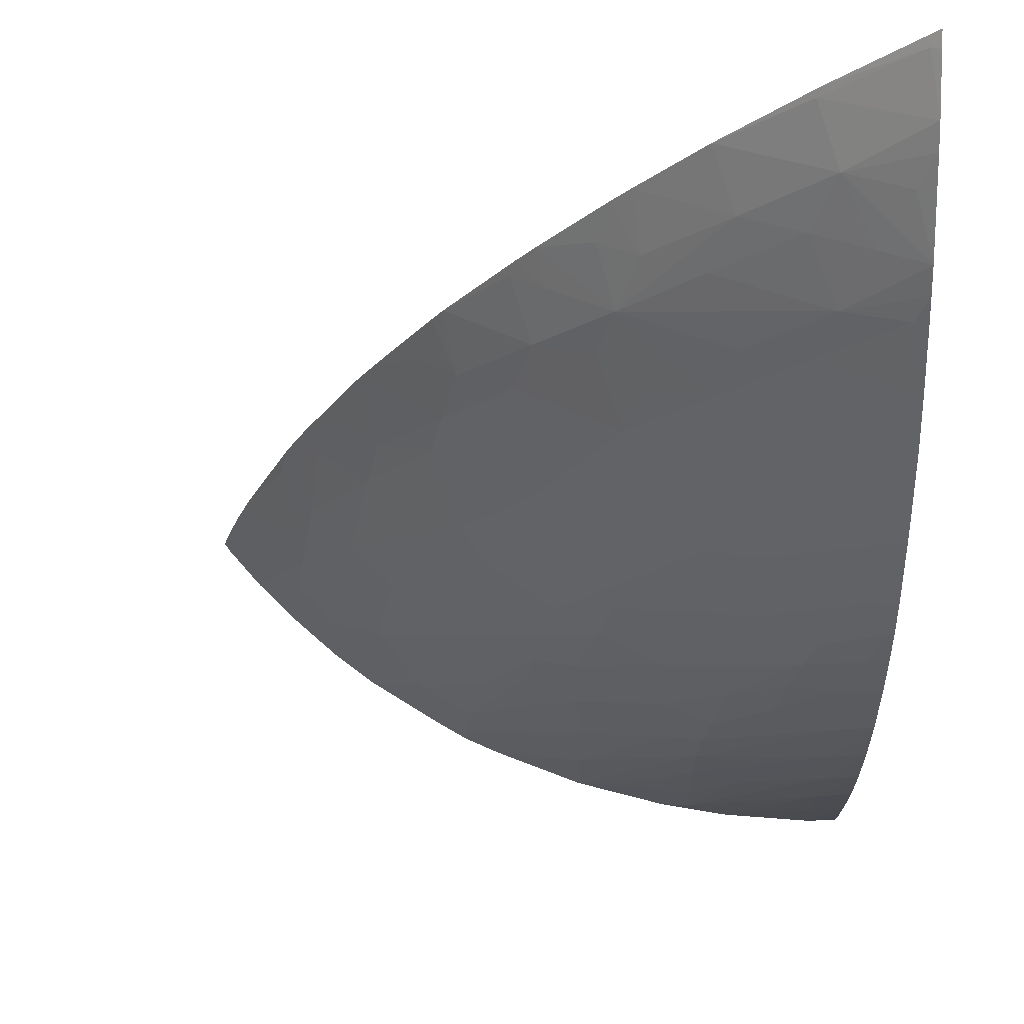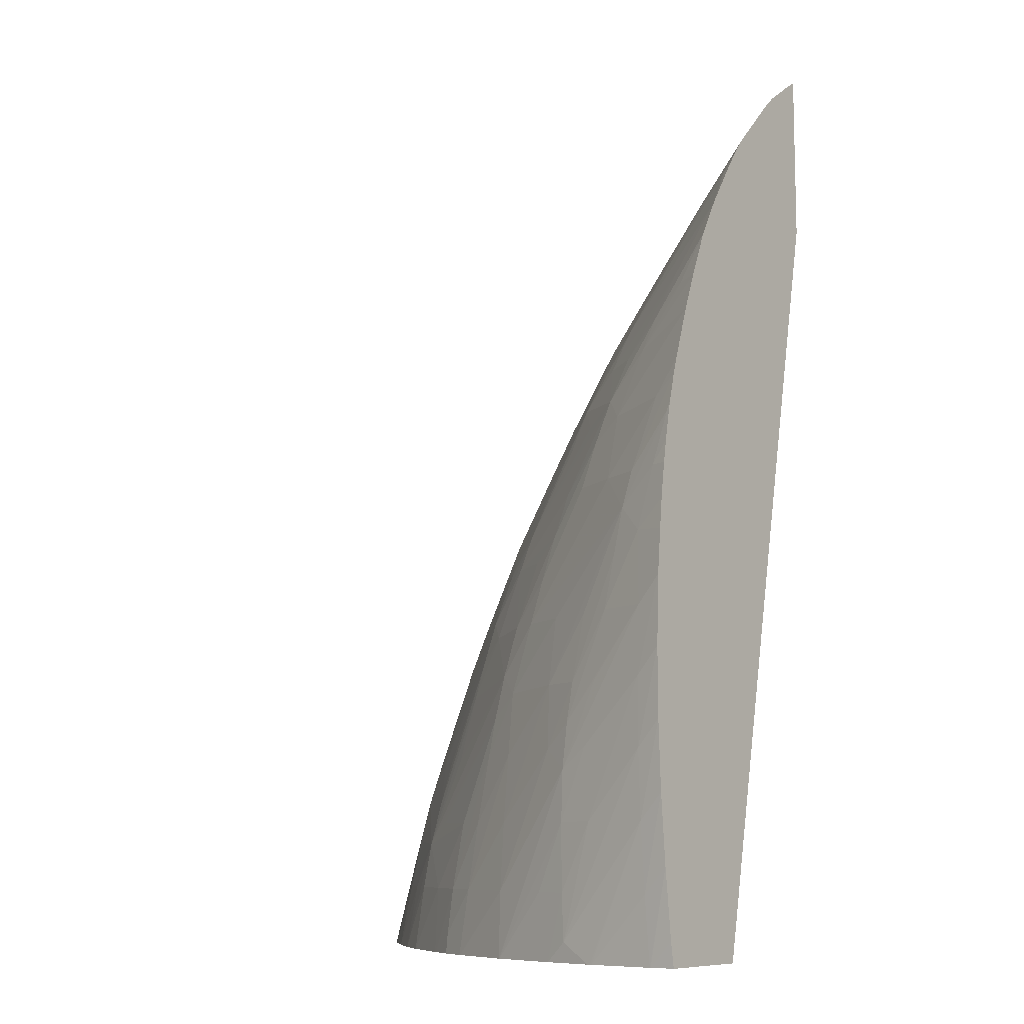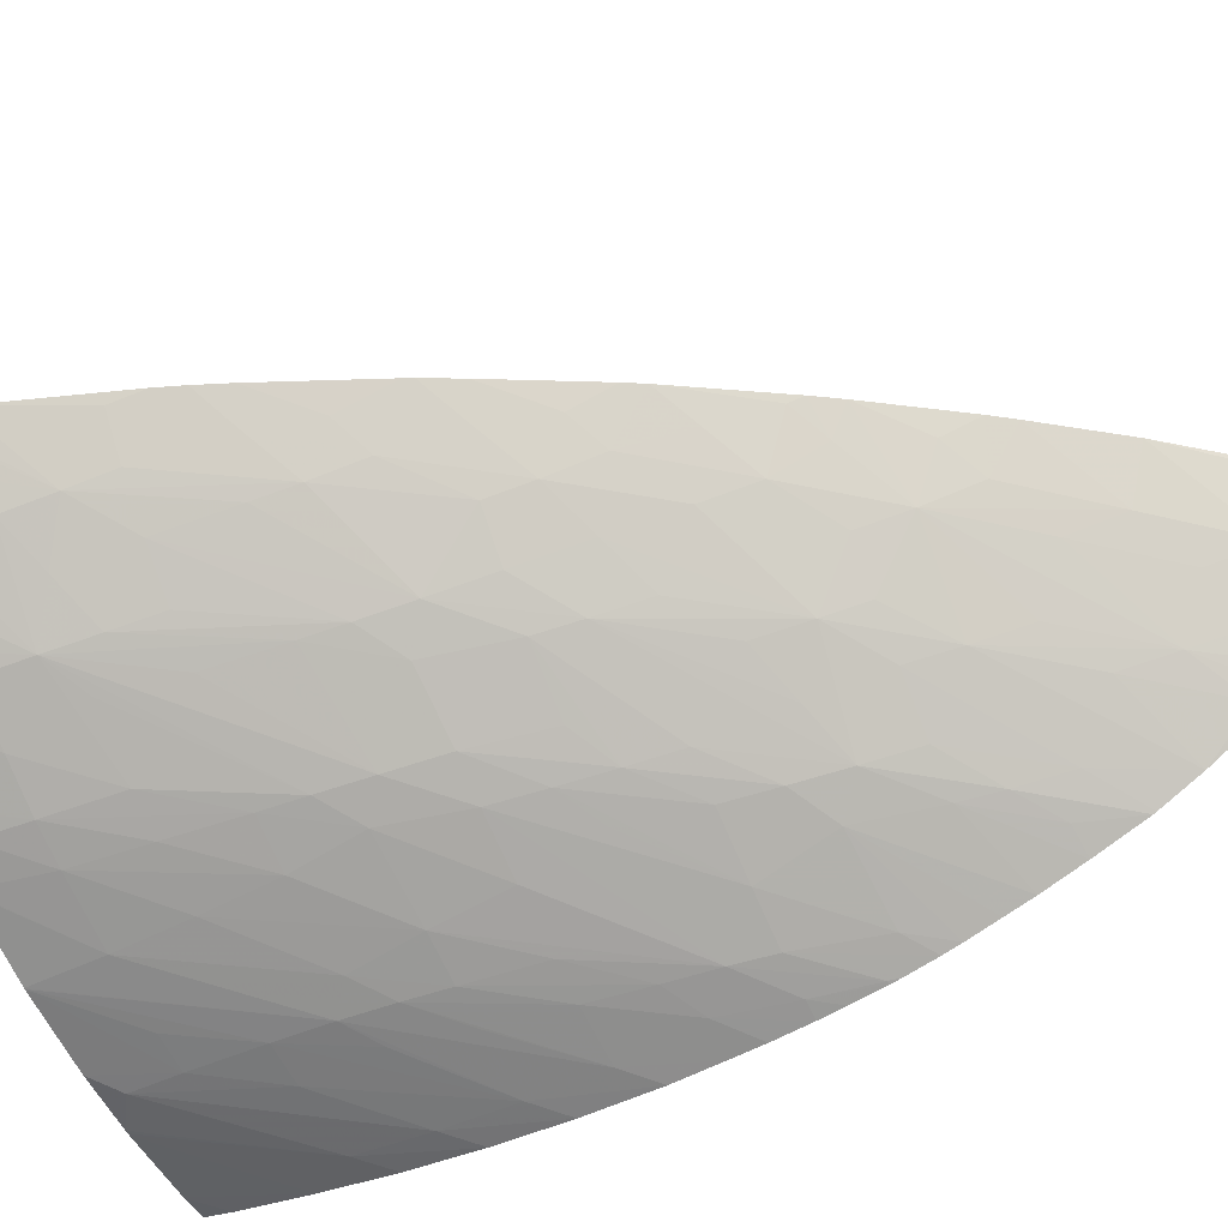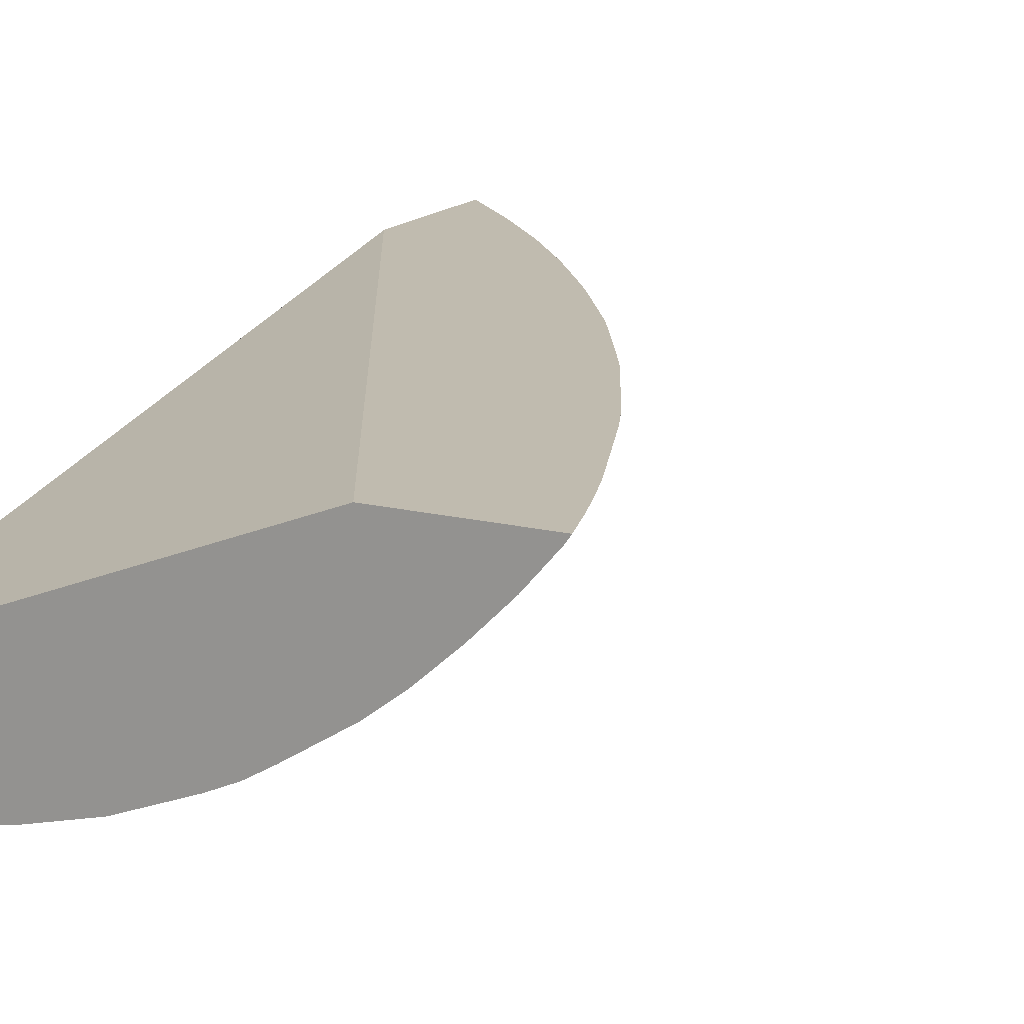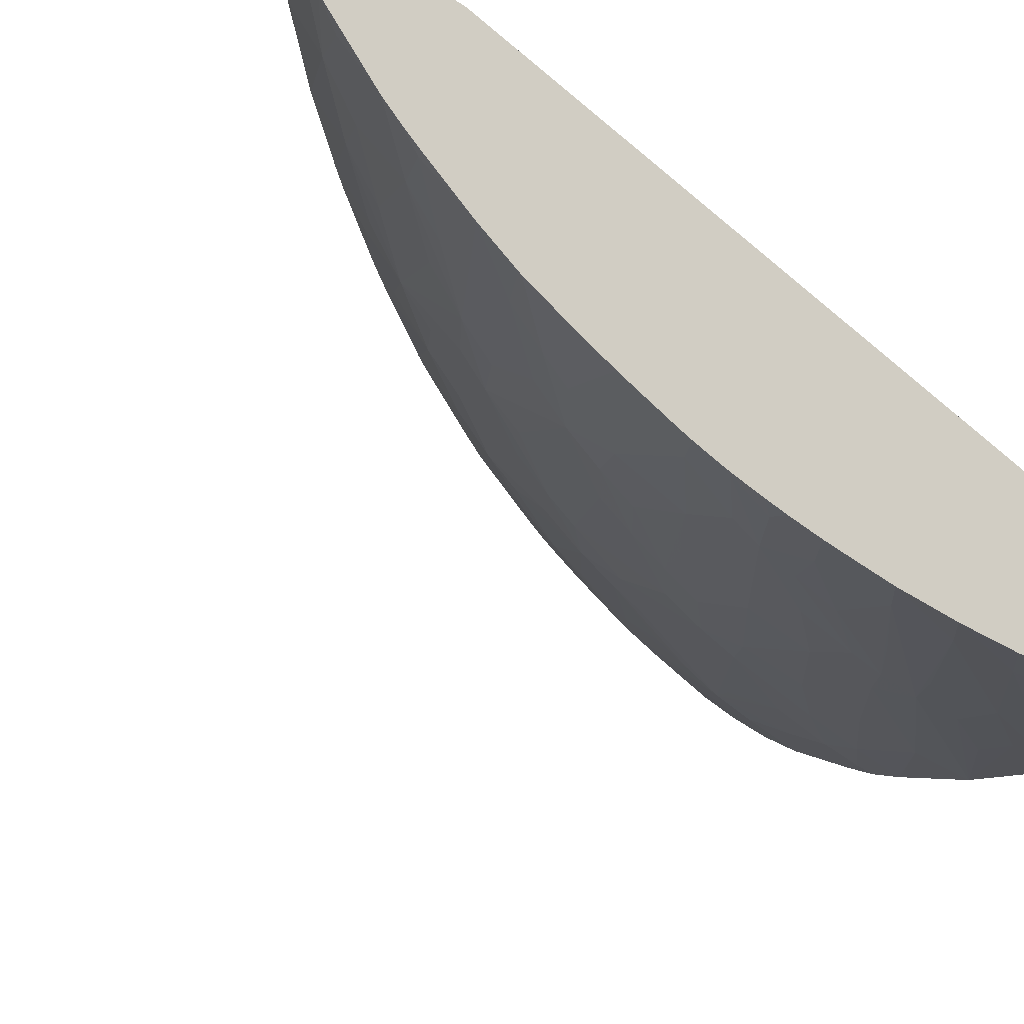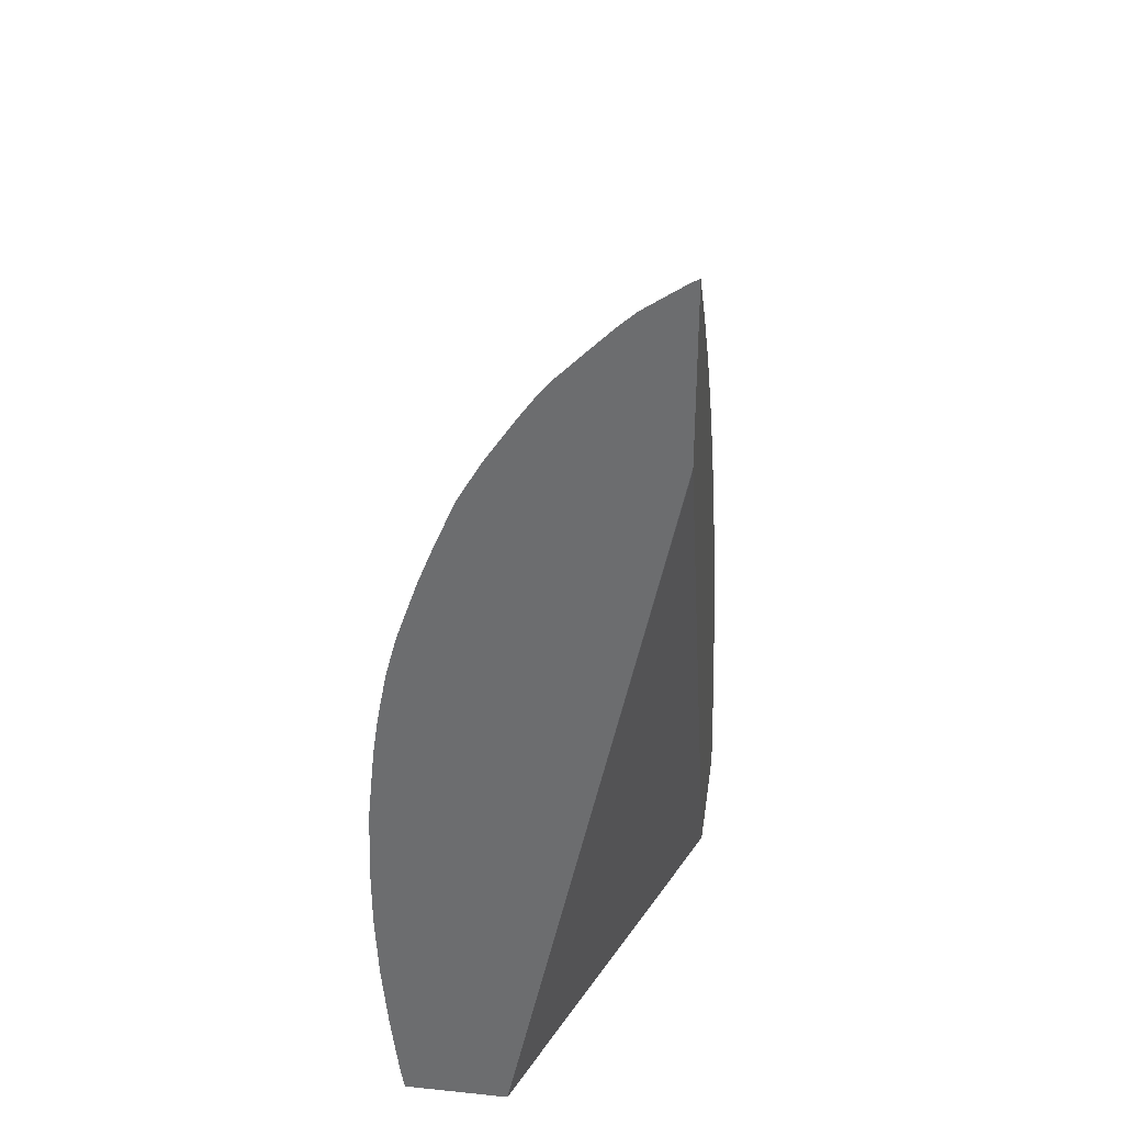
<metadata>
{"format":"obj","ext":"obj","renderer":"f3d","projection":"perspective","resolution":1024,"background":"white","views":[{"elev":-20.3,"azim":1.3,"up":"+Y"},{"elev":-9.4,"azim":36.9,"up":"+Z"},{"elev":-46.7,"azim":-62.4,"up":"+Y"},{"elev":16.1,"azim":-152.9,"up":"+Y"},{"elev":-31.4,"azim":47.2,"up":"+Y"},{"elev":35.0,"azim":97.8,"up":"+Z"}]}
</metadata>
<code>
v 1.511 1.289 0.6459
v 1.51 1.289 0.6451
v 1.509 1.287 0.6423
v 1.511 1.286 0.6436
v 1.511 1.289 0.5882
v 1.508 1.289 0.643
v 1.5 1.279 0.6281
v 1.511 1.273 0.6351
v 1.487 1.289 0.6214
v 1.486 1.288 0.6193
v 1.511 1.289 0.5874
v 1.511 1.234 0.3281
v 1.492 1.272 0.6134
v 1.511 1.268 0.6304
v 1.486 1.289 0.6197
v 1.464 1.289 0.5953
v 1.371 1.289 0.3281
v 1.511 1.199 0.3281
v 1.511 1.25 0.6123
v 1.507 1.264 0.6218
v 1.47 1.274 0.5886
v 1.485 1.265 0.5981
v 1.5 1.257 0.606
v 1.511 1.262 0.6239
v 1.447 1.289 0.573
v 1.322 1.289 0.3281
v 1.502 1.199 0.3281
v 1.511 1.197 0.3365
v 1.492 1.25 0.5892
v 1.511 1.246 0.6064
v 1.449 1.276 0.5635
v 1.443 1.269 0.5482
v 1.464 1.267 0.5733
v 1.442 1.289 0.5666
v 1.326 1.289 0.3412
v 1.324 1.287 0.3281
v 1.502 1.199 0.3281
v 1.511 1.195 0.3595
v 1.508 1.243 0.5987
v 1.471 1.252 0.5637
v 1.466 1.246 0.5484
v 1.487 1.244 0.5739
v 1.511 1.241 0.6001
v 1.438 1.283 0.5564
v 1.424 1.289 0.5415
v 1.426 1.281 0.5361
v 1.422 1.272 0.5216
v 1.438 1.264 0.5342
v 1.449 1.252 0.5342
v 1.329 1.289 0.3506
v 1.334 1.275 0.3281
v 1.337 1.279 0.3506
v 1.478 1.201 0.3281
v 1.502 1.196 0.3506
v 1.511 1.193 0.3824
v 1.511 1.231 0.5846
v 1.445 1.248 0.5221
v 1.461 1.242 0.5342
v 1.496 1.229 0.5611
v 1.418 1.289 0.5339
v 1.417 1.287 0.5297
v 1.41 1.281 0.5122
v 1.402 1.276 0.4935
v 1.418 1.267 0.5063
v 1.331 1.289 0.3552
v 1.354 1.272 0.3828
v 1.346 1.264 0.3281
v 1.349 1.267 0.3506
v 1.351 1.269 0.3675
v 1.478 1.201 0.3281
v 1.502 1.194 0.3736
v 1.511 1.191 0.4054
v 1.511 1.224 0.5722
v 1.398 1.27 0.4782
v 1.412 1.261 0.4858
v 1.425 1.251 0.4934
v 1.421 1.247 0.4782
v 1.441 1.244 0.5068
v 1.455 1.236 0.5129
v 1.47 1.227 0.5189
v 1.475 1.231 0.5342
v 1.49 1.225 0.5458
v 1.511 1.223 0.5714
v 1.399 1.289 0.5047
v 1.396 1.289 0.4992
v 1.393 1.283 0.4869
v 1.334 1.289 0.3668
v 1.364 1.259 0.3746
v 1.368 1.263 0.3966
v 1.373 1.268 0.4195
v 1.375 1.27 0.4322
v 1.356 1.275 0.3966
v 1.347 1.287 0.3966
v 1.358 1.252 0.3281
v 1.361 1.255 0.3506
v 1.374 1.247 0.3663
v 1.477 1.201 0.3281
v 1.502 1.193 0.3966
v 1.467 1.202 0.3348
v 1.511 1.191 0.4284
v 1.38 1.289 0.4704
v 1.382 1.282 0.4662
v 1.379 1.275 0.4475
v 1.395 1.266 0.4654
v 1.406 1.255 0.4654
v 1.402 1.25 0.4473
v 1.417 1.245 0.4654
v 1.45 1.229 0.4883
v 1.466 1.224 0.5035
v 1.478 1.219 0.5112
v 1.487 1.222 0.5342
v 1.503 1.221 0.5549
v 1.511 1.217 0.5557
v 1.349 1.289 0.4067
v 1.377 1.249 0.3816
v 1.38 1.252 0.3966
v 1.398 1.248 0.432
v 1.36 1.283 0.4202
v 1.353 1.289 0.4146
v 1.369 1.244 0.3281
v 1.372 1.245 0.3506
v 1.387 1.235 0.3506
v 1.404 1.228 0.3736
v 1.386 1.241 0.3738
v 1.421 1.225 0.4098
v 1.424 1.226 0.4251
v 1.391 1.242 0.3966
v 1.396 1.246 0.4195
v 1.459 1.204 0.3281
v 1.479 1.198 0.3736
v 1.502 1.193 0.4195
v 1.466 1.202 0.3506
v 1.511 1.192 0.4513
v 1.374 1.289 0.4599
v 1.37 1.282 0.4409
v 1.357 1.289 0.4243
v 1.373 1.289 0.4573
v 1.41 1.242 0.4408
v 1.434 1.232 0.4656
v 1.446 1.226 0.4734
v 1.427 1.229 0.4424
v 1.462 1.221 0.4883
v 1.479 1.211 0.4883
v 1.502 1.206 0.5128
v 1.511 1.205 0.5246
v 1.511 1.208 0.5342
v 1.511 1.211 0.5428
v 1.37 1.243 0.3281
v 1.401 1.226 0.3506
v 1.389 1.231 0.3281
v 1.419 1.223 0.3966
v 1.432 1.22 0.4182
v 1.439 1.222 0.4424
v 1.433 1.211 0.3281
v 1.466 1.202 0.3736
v 1.502 1.194 0.4424
v 1.467 1.202 0.3908
v 1.477 1.199 0.3977
v 1.455 1.205 0.3506
v 1.511 1.194 0.4664
v 1.443 1.224 0.4581
v 1.491 1.202 0.476
v 1.494 1.204 0.4883
v 1.455 1.219 0.4656
v 1.511 1.203 0.5191
v 1.412 1.22 0.3506
v 1.416 1.222 0.3736
v 1.39 1.23 0.3281
v 1.399 1.225 0.3349
v 1.433 1.216 0.3966
v 1.456 1.209 0.4195
v 1.456 1.213 0.4424
v 1.433 1.211 0.3281
v 1.485 1.2 0.4424
v 1.468 1.202 0.4061
v 1.481 1.199 0.4195
v 1.5 1.198 0.4672
v 1.458 1.206 0.3977
v 1.433 1.212 0.3506
v 1.511 1.195 0.4765
v 1.488 1.201 0.4607
v 1.505 1.199 0.4883
v 1.51 1.2 0.5062
v 1.474 1.205 0.4424
v 1.511 1.201 0.5096
v 1.408 1.221 0.3281
v 1.433 1.214 0.3736
v 1.399 1.225 0.3281
v 1.47 1.203 0.4195
v 1.409 1.22 0.3281
v 1.511 1.197 0.4883
v 1.511 1.198 0.496
v 1.511 1.2 0.5067
f 1 2 3
f 1 3 4
f 1 4 8
f 1 8 14
f 1 14 24
f 1 24 19
f 1 19 30
f 1 30 43
f 1 43 56
f 1 56 73
f 1 73 83
f 1 83 113
f 1 113 147
f 1 147 146
f 1 146 145
f 1 145 165
f 1 165 185
f 1 185 193
f 1 193 192
f 1 192 191
f 1 191 180
f 1 180 160
f 1 160 133
f 1 133 100
f 1 100 72
f 1 72 55
f 1 55 38
f 1 38 28
f 1 28 18
f 1 18 12
f 1 12 5
f 1 5 11
f 1 11 17
f 1 17 26
f 1 26 35
f 1 35 50
f 1 50 65
f 1 65 87
f 1 87 114
f 1 114 119
f 1 119 136
f 1 136 137
f 1 137 134
f 1 134 101
f 1 101 85
f 1 85 84
f 1 84 60
f 1 60 45
f 1 45 34
f 1 34 25
f 1 25 16
f 1 16 15
f 1 15 9
f 1 9 6
f 1 6 2
f 2 6 3
f 3 7 8
f 3 8 4
f 3 6 9
f 3 9 10
f 3 10 7
f 5 12 11
f 7 10 13
f 7 13 8
f 8 13 14
f 9 15 10
f 10 15 16
f 10 16 13
f 11 12 17
f 12 18 27
f 12 27 37
f 12 37 53
f 12 53 70
f 12 70 97
f 12 97 129
f 12 129 154
f 12 154 173
f 12 173 190
f 12 190 186
f 12 186 188
f 12 188 168
f 12 168 150
f 12 150 148
f 12 148 120
f 12 120 94
f 12 94 67
f 12 67 51
f 12 51 36
f 12 36 26
f 12 26 17
f 13 19 20
f 13 20 14
f 13 16 21
f 13 21 22
f 13 22 23
f 13 23 19
f 14 20 24
f 16 25 21
f 18 28 27
f 19 24 20
f 19 23 29
f 19 29 30
f 21 25 31
f 21 31 32
f 21 32 33
f 21 33 22
f 22 29 23
f 22 33 29
f 25 34 31
f 26 36 35
f 27 28 38
f 27 38 37
f 29 39 30
f 29 33 32
f 29 32 40
f 29 40 41
f 29 41 42
f 29 42 39
f 30 39 43
f 31 34 44
f 31 44 32
f 32 45 46
f 32 46 47
f 32 47 48
f 32 48 49
f 32 49 41
f 32 41 40
f 32 44 45
f 34 45 44
f 35 36 50
f 36 51 52
f 36 52 50
f 37 38 54
f 37 54 53
f 38 55 54
f 39 56 43
f 39 42 56
f 41 49 57
f 41 57 58
f 41 58 59
f 41 59 56
f 41 56 42
f 45 60 46
f 46 60 61
f 46 61 47
f 47 61 62
f 47 62 63
f 47 63 64
f 47 64 57
f 47 57 48
f 48 57 49
f 50 52 66
f 50 66 65
f 51 67 68
f 51 68 69
f 51 69 52
f 52 69 66
f 53 54 71
f 53 71 70
f 54 55 71
f 55 72 71
f 56 59 73
f 57 64 74
f 57 74 75
f 57 75 76
f 57 76 77
f 57 77 78
f 57 78 79
f 57 79 80
f 57 80 58
f 58 81 59
f 58 80 81
f 59 81 82
f 59 82 83
f 59 83 73
f 60 84 61
f 61 84 62
f 62 84 63
f 63 84 85
f 63 85 86
f 63 86 74
f 63 74 64
f 65 66 87
f 66 88 89
f 66 89 90
f 66 90 91
f 66 91 92
f 66 92 93
f 66 93 87
f 66 69 88
f 67 94 95
f 67 95 68
f 68 95 96
f 68 96 69
f 69 96 88
f 70 71 97
f 71 72 98
f 71 98 99
f 71 99 97
f 72 100 98
f 74 86 101
f 74 101 102
f 74 102 103
f 74 103 104
f 74 104 105
f 74 105 75
f 75 105 76
f 76 105 77
f 77 105 106
f 77 106 107
f 77 107 108
f 77 108 80
f 77 80 79
f 77 79 78
f 80 108 109
f 80 109 110
f 80 110 111
f 80 111 82
f 80 82 81
f 82 111 112
f 82 112 83
f 83 112 113
f 85 101 86
f 87 93 114
f 88 115 89
f 88 96 115
f 89 115 116
f 89 116 117
f 89 117 106
f 89 106 90
f 90 106 91
f 91 106 104
f 91 104 103
f 91 103 118
f 91 118 92
f 92 118 119
f 92 119 93
f 93 119 114
f 94 120 121
f 94 121 96
f 94 96 95
f 96 121 122
f 96 122 123
f 96 123 124
f 96 124 125
f 96 125 126
f 96 126 127
f 96 127 128
f 96 128 115
f 97 99 129
f 98 130 99
f 98 100 131
f 98 131 130
f 99 132 129
f 99 130 132
f 100 133 131
f 101 134 102
f 102 134 103
f 103 135 136
f 103 136 118
f 103 134 137
f 103 137 135
f 104 106 105
f 106 117 138
f 106 138 107
f 107 139 140
f 107 140 108
f 107 138 141
f 107 141 139
f 108 140 109
f 109 140 142
f 109 142 110
f 110 142 143
f 110 143 144
f 110 144 145
f 110 145 146
f 110 146 147
f 110 147 111
f 111 147 113
f 111 113 112
f 115 128 117
f 115 117 116
f 117 128 138
f 118 136 119
f 120 148 121
f 121 148 122
f 122 149 123
f 122 148 150
f 122 150 149
f 123 149 151
f 123 151 125
f 123 125 124
f 125 151 152
f 125 152 126
f 126 152 153
f 126 153 141
f 126 141 138
f 126 138 128
f 126 128 127
f 129 132 154
f 130 131 155
f 130 155 132
f 131 156 157
f 131 157 158
f 131 158 155
f 131 133 156
f 132 159 154
f 132 155 159
f 133 160 156
f 135 137 136
f 139 141 140
f 140 141 161
f 140 161 142
f 141 153 161
f 142 161 143
f 143 162 163
f 143 163 144
f 143 161 164
f 143 164 153
f 143 153 162
f 144 165 145
f 144 163 165
f 149 166 167
f 149 167 151
f 149 150 168
f 149 168 169
f 149 169 166
f 151 170 152
f 151 167 170
f 152 171 172
f 152 172 153
f 152 170 171
f 153 172 162
f 153 164 161
f 154 159 155
f 154 155 157
f 154 157 173
f 155 158 157
f 156 174 175
f 156 175 176
f 156 176 157
f 156 160 177
f 156 177 174
f 157 176 175
f 157 175 178
f 157 178 179
f 157 179 173
f 160 180 177
f 162 181 177
f 162 177 182
f 162 182 183
f 162 183 163
f 162 172 171
f 162 171 184
f 162 184 181
f 163 183 185
f 163 185 165
f 166 169 186
f 166 186 179
f 166 179 187
f 166 187 170
f 166 170 167
f 168 188 169
f 169 188 186
f 170 187 171
f 171 187 178
f 171 178 189
f 171 189 184
f 173 179 190
f 174 189 175
f 174 177 181
f 174 181 189
f 175 189 178
f 177 180 191
f 177 191 182
f 178 187 179
f 179 186 190
f 181 184 189
f 182 191 192
f 182 192 193
f 182 193 183
f 183 193 185

</code>
